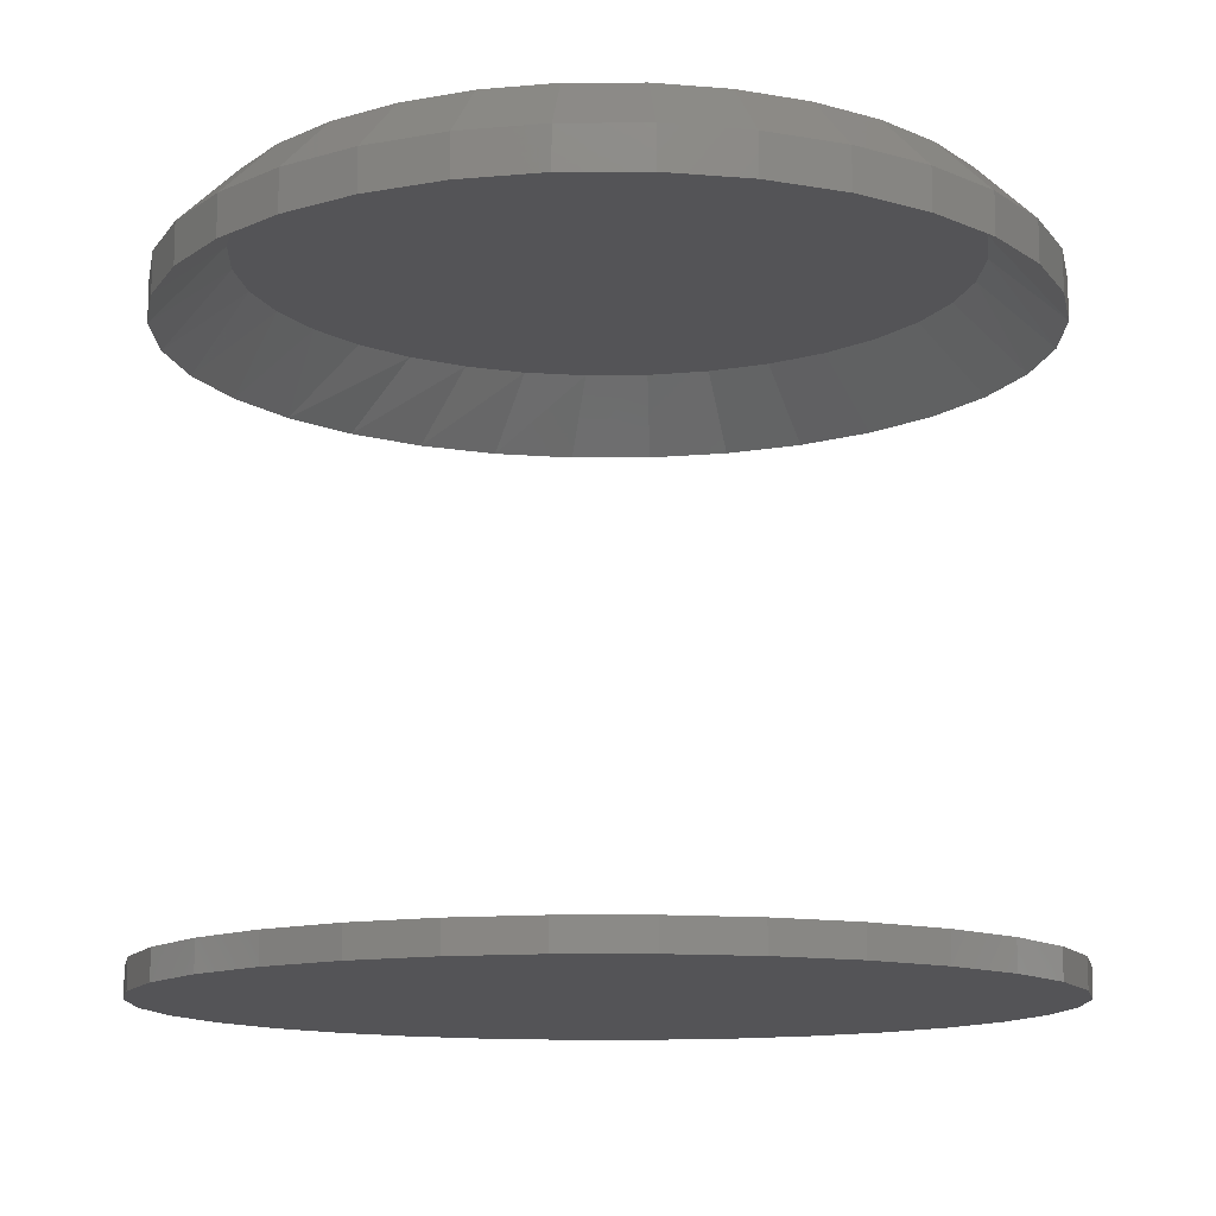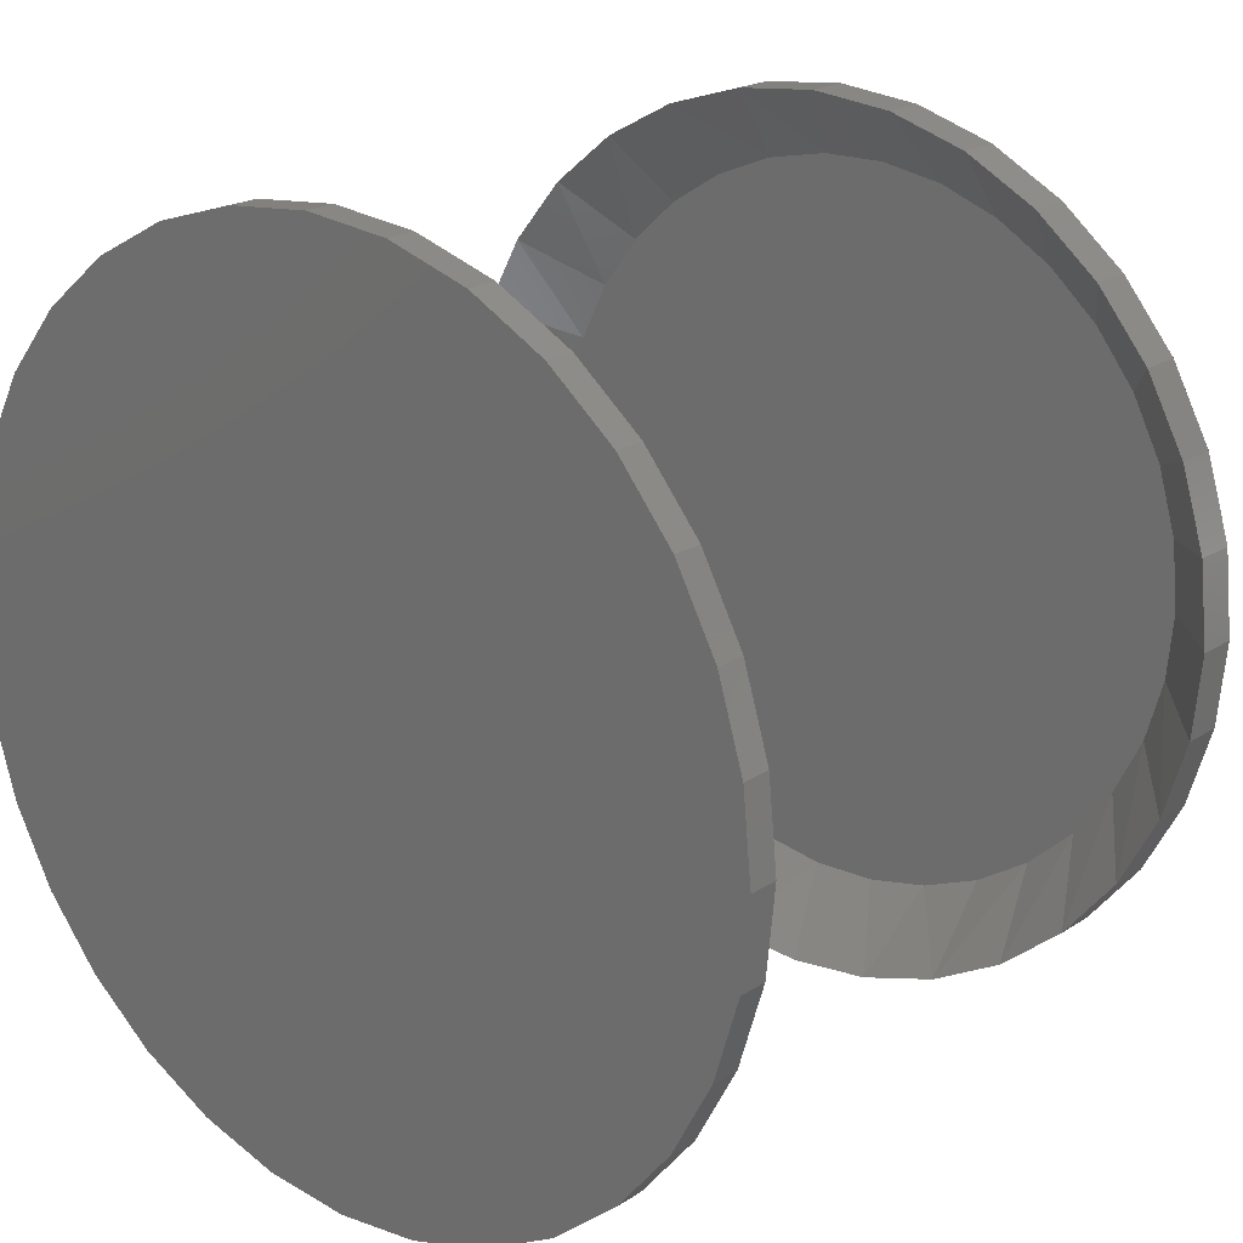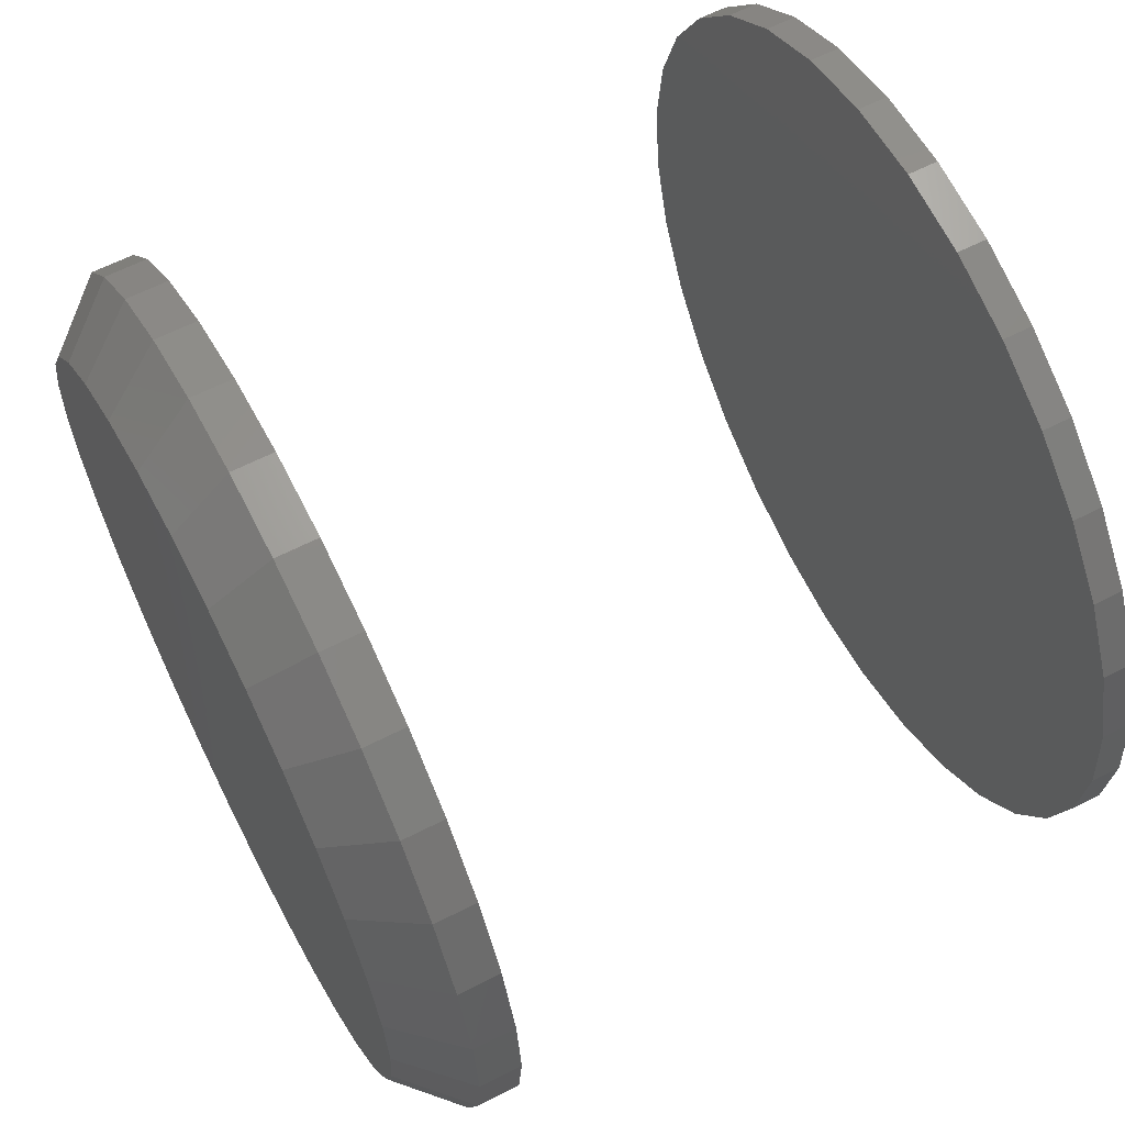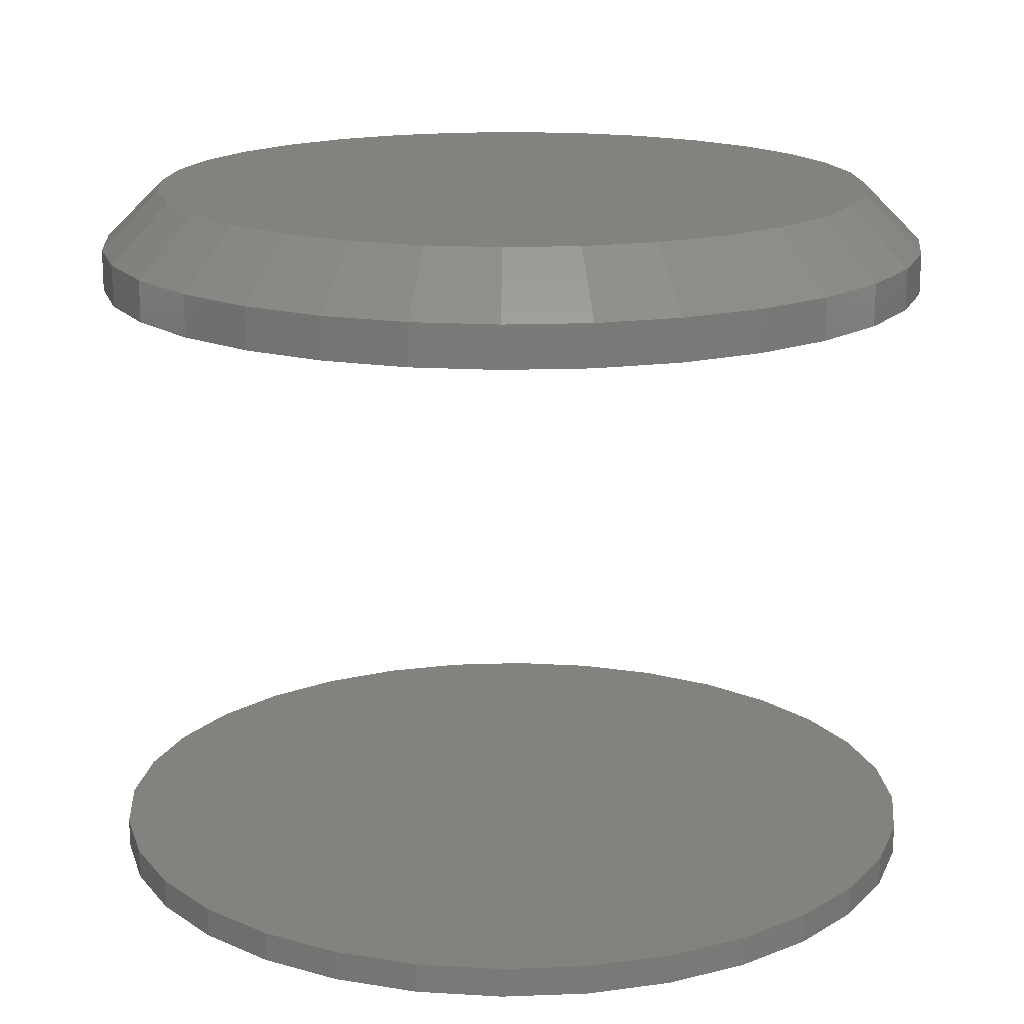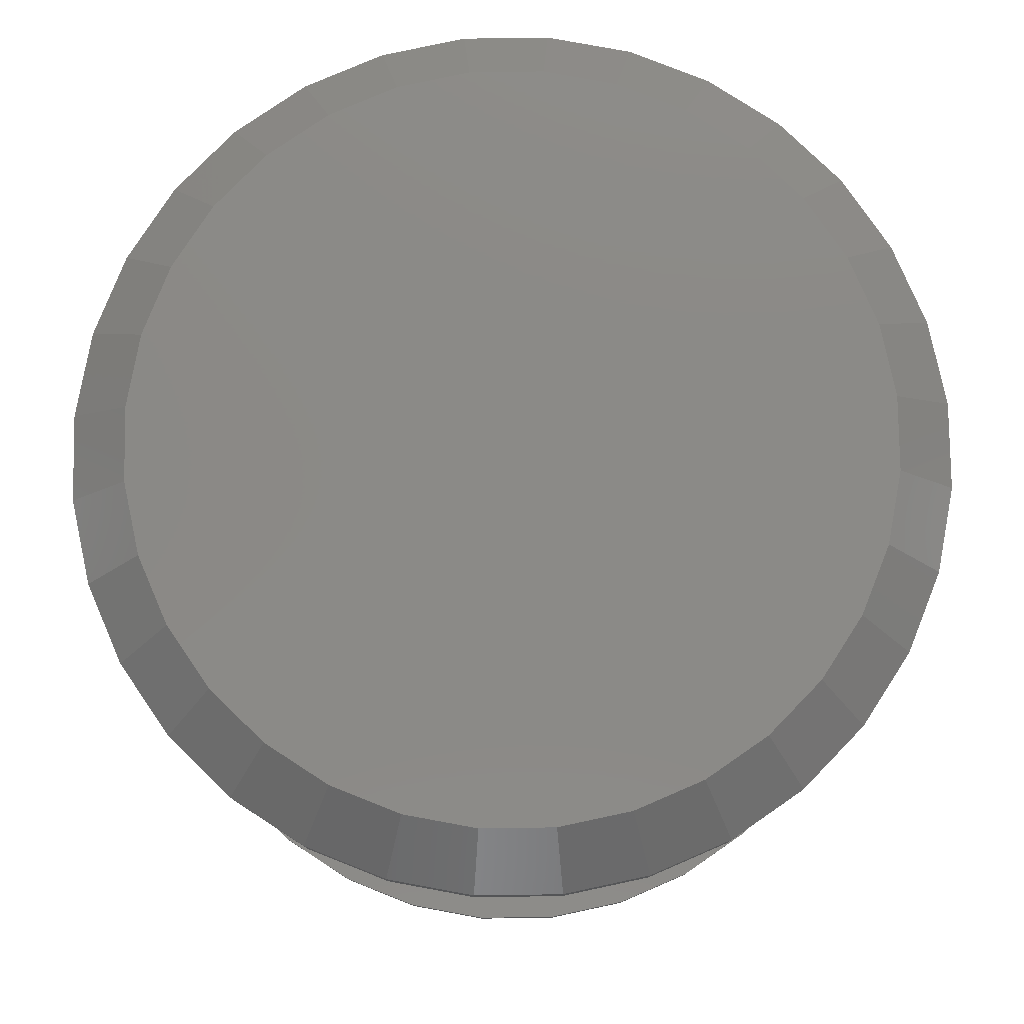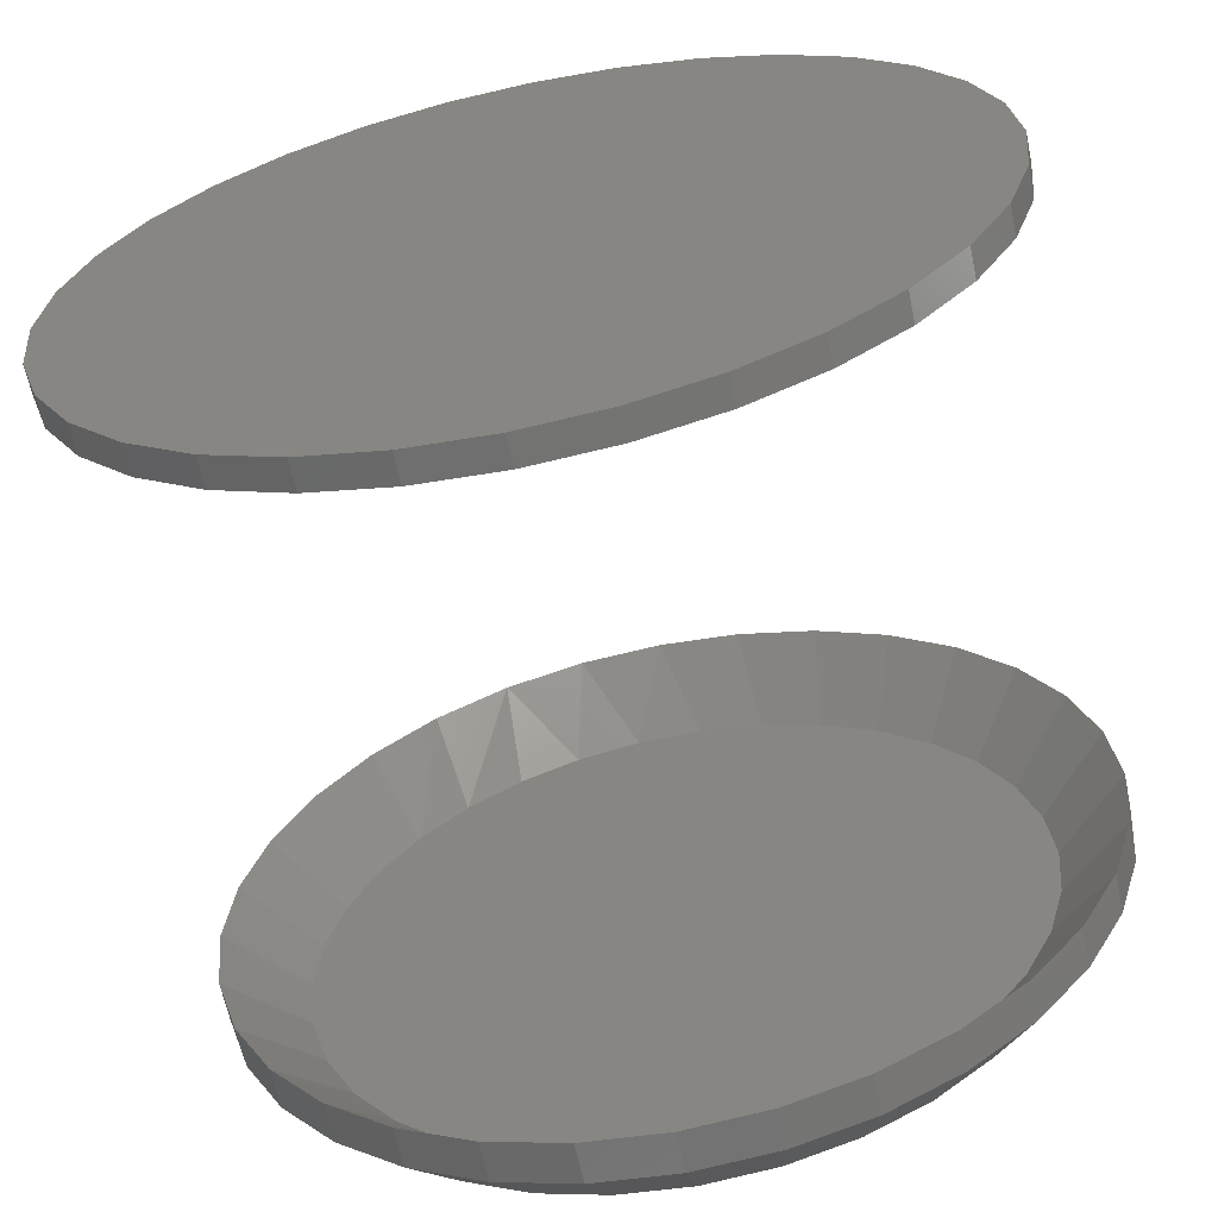
<metadata>
{"format":"stl","ext":"stl","renderer":"f3d","projection":"perspective","resolution":1024,"background":"white","views":[{"elev":-12.6,"azim":107.3,"up":"+Z"},{"elev":20.4,"azim":-139.6,"up":"+Y"},{"elev":62.7,"azim":62.7,"up":"+Y"},{"elev":16.7,"azim":-122.4,"up":"+Z"},{"elev":78.9,"azim":27.3,"up":"+Z"},{"elev":-63.5,"azim":-168.2,"up":"+Y"}]}
</metadata>
<code>
# stl→obj: 194 verts, 380 faces
v -0.5625 6.961e-17 0.8276
v -0.5625 6.961e-17 0.8828
v -0.5516 0.1109 0.8276
v -0.5516 0.1109 0.8828
v -0.5192 0.2175 0.8276
v -0.5192 0.2175 0.8828
v -0.4667 0.3158 0.8276
v -0.4667 0.3158 0.8828
v -0.396 0.4019 0.8276
v -0.396 0.4019 0.8828
v -0.3099 0.4726 0.8276
v -0.3099 0.4726 0.8828
v -0.2116 0.5252 0.8276
v -0.2116 0.5252 0.8828
v -0.105 0.5575 0.8276
v -0.105 0.5575 0.8828
v 0.005921 0.5684 0.8276
v 0.005921 0.5684 0.8828
v 0.1168 0.5575 0.8276
v 0.1168 0.5575 0.8828
v 0.2234 0.5252 0.8276
v 0.2234 0.5252 0.8828
v 0.3217 0.4726 0.8276
v 0.3217 0.4726 0.8828
v 0.4079 0.4019 0.8276
v 0.4079 0.4019 0.8828
v 0.4785 0.3158 0.8276
v 0.4785 0.3158 0.8828
v 0.5311 0.2175 0.8276
v 0.5311 0.2175 0.8828
v 0.5634 0.1109 0.8276
v 0.5634 0.1109 0.8828
v 0.5743 0 0.8276
v 0.5743 -6.441e-16 0.8828
v -0.5625 6.961e-17 0
v -0.5625 6.961e-17 0.03906
v -0.5516 0.1109 0
v -0.5516 0.1109 0.03906
v -0.5192 0.2175 0
v -0.5192 0.2175 0.03906
v -0.4667 0.3158 0
v -0.4667 0.3158 0.03906
v -0.396 0.4019 0
v -0.396 0.4019 0.03906
v -0.3099 0.4726 0
v -0.3099 0.4726 0.03906
v -0.2116 0.5252 0
v -0.2116 0.5252 0.03906
v -0.105 0.5575 0
v -0.105 0.5575 0.03906
v 0.005921 0.5684 0
v 0.005921 0.5684 0.03906
v 0.1168 0.5575 0
v 0.1168 0.5575 0.03906
v 0.2234 0.5252 0
v 0.2234 0.5252 0.03906
v 0.3217 0.4726 0
v 0.3217 0.4726 0.03906
v 0.4079 0.4019 0
v 0.4079 0.4019 0.03906
v 0.4785 0.3158 0
v 0.4785 0.3158 0.03906
v 0.5311 0.2175 0
v 0.5311 0.2175 0.03906
v 0.5634 0.1109 0
v 0.5634 0.1109 0.03906
v 0.5743 0 0
v 0.5743 0 0.03906
v 0.5634 -0.1109 0.8276
v 0.5634 -0.1109 0.8828
v 0.5311 -0.2175 0.8276
v 0.5311 -0.2175 0.8828
v 0.4785 -0.3158 0.8276
v 0.4785 -0.3158 0.8828
v 0.4079 -0.4019 0.8276
v 0.4079 -0.4019 0.8828
v 0.3217 -0.4726 0.8276
v 0.3217 -0.4726 0.8828
v 0.2234 -0.5252 0.8276
v 0.2234 -0.5252 0.8828
v 0.1168 -0.5575 0.8276
v 0.1168 -0.5575 0.8828
v 0.005921 -0.5684 0.8276
v 0.005921 -0.5684 0.8828
v -0.105 -0.5575 0.8276
v -0.105 -0.5575 0.8828
v -0.2116 -0.5252 0.8276
v -0.2116 -0.5252 0.8828
v -0.3099 -0.4726 0.8276
v -0.3099 -0.4726 0.8828
v -0.396 -0.4019 0.8276
v -0.396 -0.4019 0.8828
v -0.4667 -0.3158 0.8276
v -0.4667 -0.3158 0.8828
v -0.5192 -0.2175 0.8276
v -0.5192 -0.2175 0.8828
v -0.5516 -0.1109 0.8276
v -0.5516 -0.1109 0.8828
v 0.5634 -0.1109 0
v 0.5634 -0.1109 0.03906
v 0.5311 -0.2175 0
v 0.5311 -0.2175 0.03906
v 0.4785 -0.3158 0
v 0.4785 -0.3158 0.03906
v 0.4079 -0.4019 0
v 0.4079 -0.4019 0.03906
v 0.3217 -0.4726 0
v 0.3217 -0.4726 0.03906
v 0.2234 -0.5252 0
v 0.2234 -0.5252 0.03906
v 0.1168 -0.5575 0
v 0.1168 -0.5575 0.03906
v 0.005921 -0.5684 0
v 0.005921 -0.5684 0.03906
v -0.105 -0.5575 0
v -0.105 -0.5575 0.03906
v -0.2116 -0.5252 0
v -0.2116 -0.5252 0.03906
v -0.3099 -0.4726 0
v -0.3099 -0.4726 0.03906
v -0.396 -0.4019 0
v -0.396 -0.4019 0.03906
v -0.4667 -0.3158 0
v -0.4667 -0.3158 0.03906
v -0.5192 -0.2175 0
v -0.5192 -0.2175 0.03906
v -0.5516 -0.1109 0
v -0.5516 -0.1109 0.03906
v 0.1409 0.4545 0.9219
v 0.3579 0.3177 0.9219
v 0.4099 0.2483 0.9219
v 0.4483 0.1705 0.9219
v 0.472 0.08678 0.9219
v 0.48 1.867e-17 0.9219
v -0.2728 0.3836 0.9219
v -0.3397 0.3246 0.9219
v -0.3944 0.254 0.9219
v -0.4349 0.1745 0.9219
v -0.4598 0.08884 0.9219
v -0.4682 -8.313e-17 0.9219
v 0.2943 0.3763 0.9219
v 0.2212 0.4224 0.9219
v -0.1978 0.4281 0.9219
v -0.1162 0.4581 0.9219
v -0.03063 0.4727 0.9219
v 0.05601 0.4715 0.9219
v -0.129 -0.4545 0.9219
v 0.2846 -0.3836 0.9219
v 0.3515 -0.3246 0.9219
v 0.4062 -0.254 0.9219
v 0.4467 -0.1745 0.9219
v 0.4716 -0.08884 0.9219
v -0.3461 -0.3177 0.9219
v -0.398 -0.2483 0.9219
v -0.4365 -0.1705 0.9219
v -0.4602 -0.08678 0.9219
v -0.2825 -0.3763 0.9219
v -0.2093 -0.4224 0.9219
v 0.2097 -0.4281 0.9219
v 0.128 -0.4581 0.9219
v 0.04247 -0.4727 0.9219
v -0.04416 -0.4715 0.9219
v -0.08973 0.4809 0.9609
v 0.1016 0.4809 0.9609
v 0.005921 0.4903 0.9609
v 0.1935 0.453 0.9609
v -0.1817 0.453 0.9609
v 0.2783 0.4077 0.9609
v -0.2665 0.4077 0.9609
v 0.3526 0.3467 0.9609
v -0.3408 0.3467 0.9609
v 0.4136 0.2724 0.9609
v -0.4017 0.2724 0.9609
v 0.4589 0.1876 0.9609
v -0.4471 0.1876 0.9609
v 0.4868 0.09565 0.9609
v -0.475 0.09565 0.9609
v 0.4962 3.045e-16 0.9609
v -0.4844 -6.041e-16 0.9609
v 0.4868 -0.09565 0.9609
v -0.475 -0.09565 0.9609
v 0.4589 -0.1876 0.9609
v -0.4471 -0.1876 0.9609
v 0.4136 -0.2724 0.9609
v -0.4017 -0.2724 0.9609
v 0.3526 -0.3467 0.9609
v -0.3408 -0.3467 0.9609
v 0.2783 -0.4077 0.9609
v -0.2665 -0.4077 0.9609
v 0.1935 -0.453 0.9609
v -0.1817 -0.453 0.9609
v 0.1016 -0.4809 0.9609
v -0.08973 -0.4809 0.9609
v 0.005921 -0.4903 0.9609
f 1 2 3
f 3 2 4
f 3 4 5
f 5 4 6
f 5 6 7
f 7 6 8
f 7 8 9
f 9 8 10
f 9 10 11
f 11 10 12
f 11 12 13
f 13 12 14
f 13 14 15
f 15 14 16
f 15 16 17
f 17 16 18
f 17 18 19
f 19 18 20
f 19 20 21
f 21 20 22
f 21 22 23
f 23 22 24
f 23 24 25
f 25 24 26
f 25 26 27
f 27 26 28
f 27 28 29
f 29 28 30
f 29 30 31
f 31 30 32
f 31 32 33
f 33 32 34
f 35 36 37
f 37 36 38
f 37 38 39
f 39 38 40
f 39 40 41
f 41 40 42
f 41 42 43
f 43 42 44
f 43 44 45
f 45 44 46
f 45 46 47
f 47 46 48
f 47 48 49
f 49 48 50
f 49 50 51
f 51 50 52
f 51 52 53
f 53 52 54
f 53 54 55
f 55 54 56
f 55 56 57
f 57 56 58
f 57 58 59
f 59 58 60
f 59 60 61
f 61 60 62
f 61 62 63
f 63 62 64
f 63 64 65
f 65 64 66
f 65 66 67
f 67 66 68
f 33 34 69
f 69 34 70
f 69 70 71
f 71 70 72
f 71 72 73
f 73 72 74
f 73 74 75
f 75 74 76
f 75 76 77
f 77 76 78
f 77 78 79
f 79 78 80
f 79 80 81
f 81 80 82
f 81 82 83
f 83 82 84
f 83 84 85
f 85 84 86
f 85 86 87
f 87 86 88
f 87 88 89
f 89 88 90
f 89 90 91
f 91 90 92
f 91 92 93
f 93 92 94
f 93 94 95
f 95 94 96
f 95 96 97
f 97 96 98
f 97 98 1
f 1 98 2
f 67 68 99
f 99 68 100
f 99 100 101
f 101 100 102
f 101 102 103
f 103 102 104
f 103 104 105
f 105 104 106
f 105 106 107
f 107 106 108
f 107 108 109
f 109 108 110
f 109 110 111
f 111 110 112
f 111 112 113
f 113 112 114
f 113 114 115
f 115 114 116
f 115 116 117
f 117 116 118
f 117 118 119
f 119 118 120
f 119 120 121
f 121 120 122
f 121 122 123
f 123 122 124
f 123 124 125
f 125 124 126
f 125 126 127
f 127 126 128
f 127 128 35
f 35 128 36
f 50 54 52
f 54 50 56
f 56 50 48
f 56 48 58
f 58 48 46
f 58 46 60
f 60 46 44
f 60 44 62
f 62 44 42
f 62 42 64
f 64 42 40
f 64 40 66
f 66 40 38
f 66 38 68
f 68 38 36
f 68 36 100
f 100 36 128
f 100 128 102
f 102 128 126
f 102 126 104
f 104 126 124
f 104 124 106
f 106 124 122
f 106 122 108
f 108 122 120
f 108 120 110
f 110 120 118
f 110 118 112
f 112 118 116
f 112 116 114
f 19 21 129
f 130 25 131
f 131 25 27
f 131 27 132
f 132 27 29
f 132 29 133
f 133 29 31
f 133 31 134
f 134 31 33
f 11 135 9
f 9 135 136
f 9 136 7
f 7 136 137
f 7 137 5
f 5 137 138
f 5 138 3
f 3 138 139
f 3 139 1
f 1 139 140
f 25 130 23
f 23 130 141
f 23 141 21
f 21 141 142
f 21 142 129
f 135 11 143
f 143 11 13
f 143 13 144
f 144 13 15
f 144 15 145
f 145 15 17
f 145 17 146
f 146 17 19
f 146 19 129
f 85 87 147
f 77 148 75
f 75 148 149
f 75 149 73
f 73 149 150
f 73 150 71
f 71 150 151
f 71 151 69
f 69 151 152
f 69 152 33
f 33 152 134
f 153 91 154
f 154 91 93
f 154 93 155
f 155 93 95
f 155 95 156
f 156 95 97
f 156 97 140
f 140 97 1
f 91 153 89
f 89 153 157
f 89 157 87
f 87 157 158
f 87 158 147
f 148 77 159
f 159 77 79
f 159 79 160
f 160 79 81
f 160 81 161
f 161 81 83
f 161 83 162
f 162 83 85
f 162 85 147
f 144 145 146
f 129 144 146
f 161 162 160
f 162 147 160
f 160 147 158
f 160 158 159
f 159 158 157
f 159 157 148
f 148 157 153
f 148 153 149
f 149 153 154
f 149 154 150
f 150 154 155
f 150 155 151
f 151 155 156
f 151 156 152
f 152 156 140
f 152 140 134
f 134 140 139
f 134 139 133
f 133 139 138
f 133 138 132
f 132 138 137
f 132 137 131
f 131 137 136
f 131 136 130
f 130 136 135
f 130 135 141
f 141 135 143
f 141 143 142
f 142 143 144
f 142 144 129
f 163 164 165
f 164 163 166
f 166 163 167
f 166 167 168
f 168 167 169
f 168 169 170
f 170 169 171
f 170 171 172
f 172 171 173
f 172 173 174
f 174 173 175
f 174 175 176
f 176 175 177
f 176 177 178
f 178 177 179
f 178 179 180
f 180 179 181
f 180 181 182
f 182 181 183
f 182 183 184
f 184 183 185
f 184 185 186
f 186 185 187
f 186 187 188
f 188 187 189
f 188 189 190
f 190 189 191
f 190 191 192
f 192 191 193
f 192 193 194
f 194 193 84
f 84 82 194
f 74 186 76
f 76 186 188
f 76 188 78
f 186 74 184
f 184 74 72
f 184 72 182
f 182 72 70
f 182 70 180
f 180 70 34
f 180 34 178
f 185 92 187
f 187 92 90
f 187 90 189
f 92 185 94
f 94 185 183
f 94 183 96
f 96 183 181
f 96 181 98
f 98 181 179
f 98 179 2
f 84 193 86
f 86 193 191
f 86 191 88
f 88 191 189
f 88 189 90
f 194 82 192
f 192 82 80
f 192 80 190
f 190 80 78
f 190 78 188
f 165 164 18
f 18 16 165
f 8 171 10
f 10 171 169
f 10 169 12
f 171 8 173
f 173 8 6
f 173 6 175
f 175 6 4
f 175 4 177
f 177 4 2
f 177 2 179
f 172 26 170
f 170 26 24
f 170 24 168
f 26 172 28
f 28 172 174
f 28 174 30
f 30 174 176
f 30 176 32
f 32 176 178
f 32 178 34
f 18 164 20
f 20 164 166
f 20 166 22
f 22 166 168
f 22 168 24
f 165 16 163
f 163 16 14
f 163 14 167
f 167 14 12
f 167 12 169
f 51 53 49
f 113 115 111
f 111 115 117
f 111 117 109
f 109 117 119
f 109 119 107
f 107 119 121
f 107 121 105
f 105 121 123
f 105 123 103
f 103 123 125
f 103 125 101
f 101 125 127
f 101 127 99
f 99 127 35
f 99 35 67
f 67 35 37
f 67 37 65
f 65 37 39
f 65 39 63
f 63 39 41
f 63 41 61
f 61 41 43
f 61 43 59
f 59 43 45
f 59 45 57
f 57 45 47
f 57 47 55
f 55 47 49
f 55 49 53

</code>
